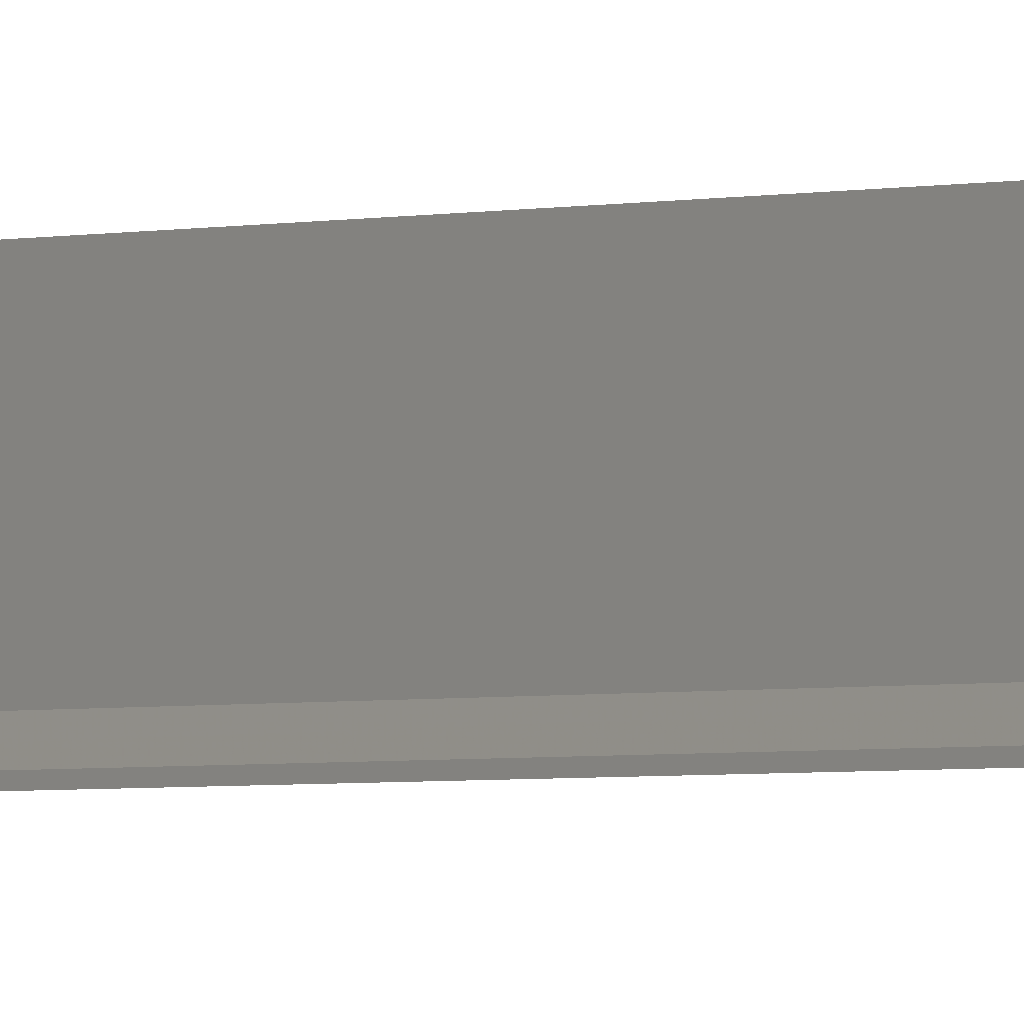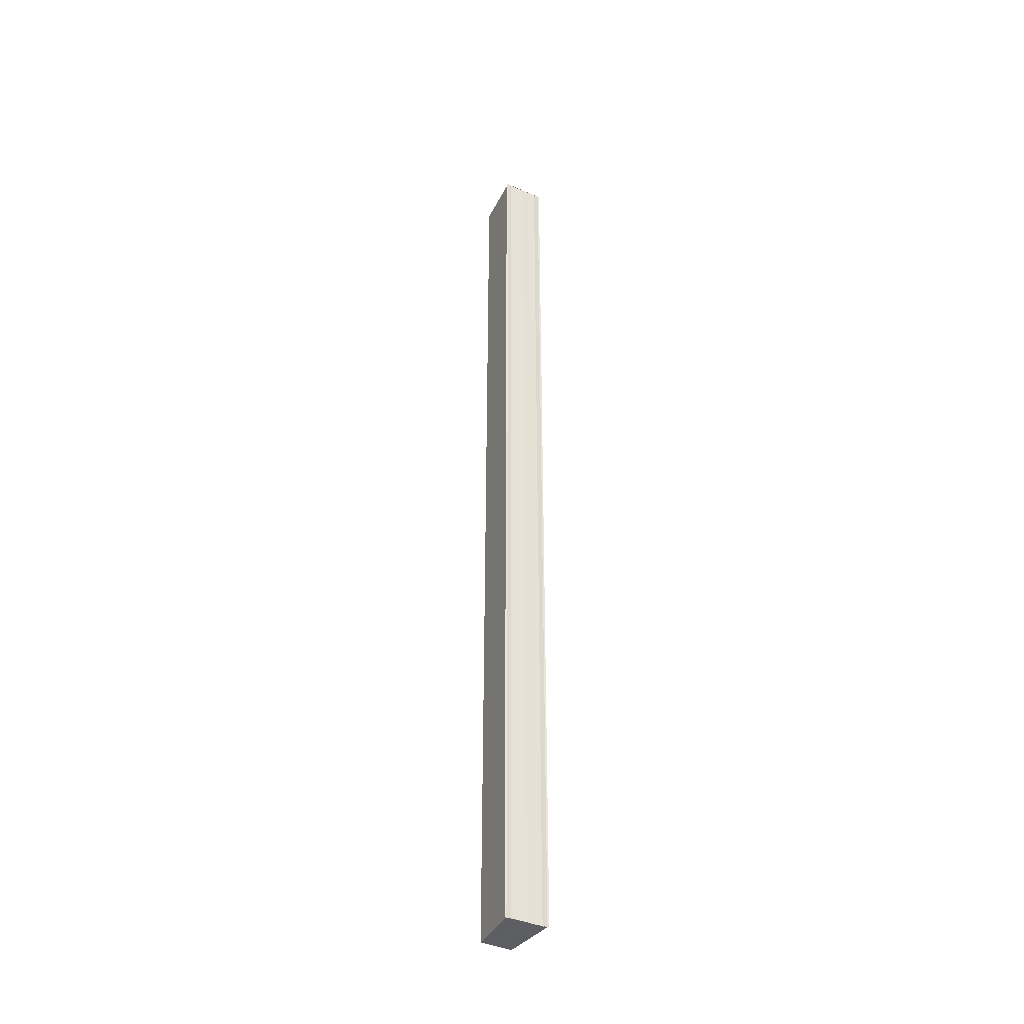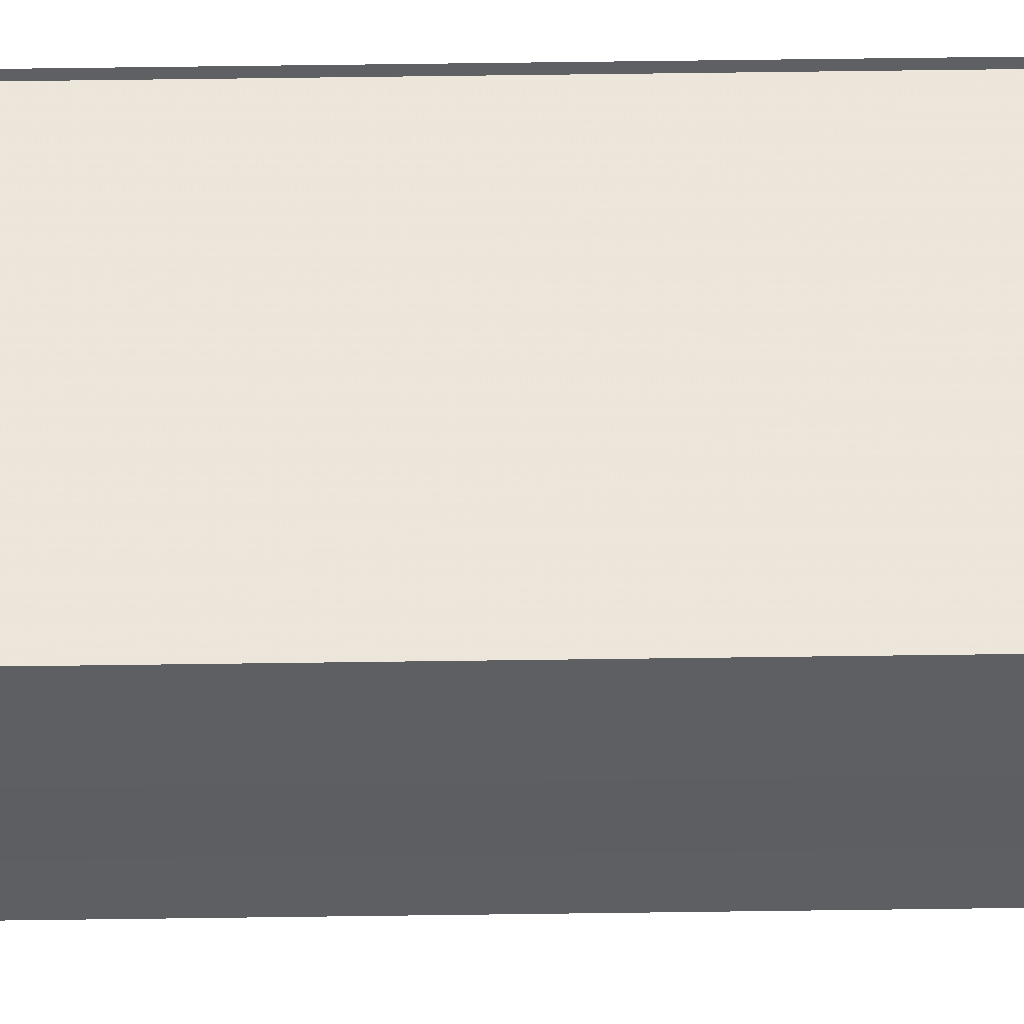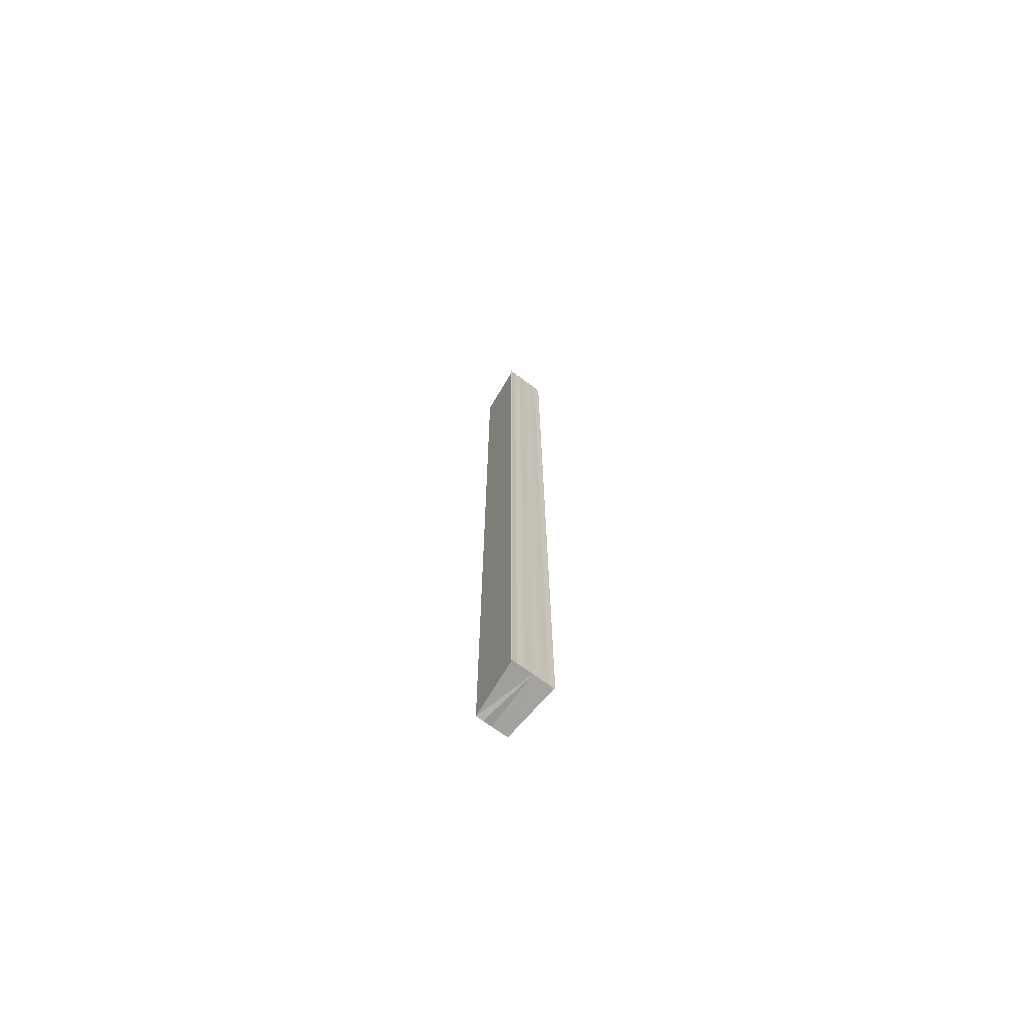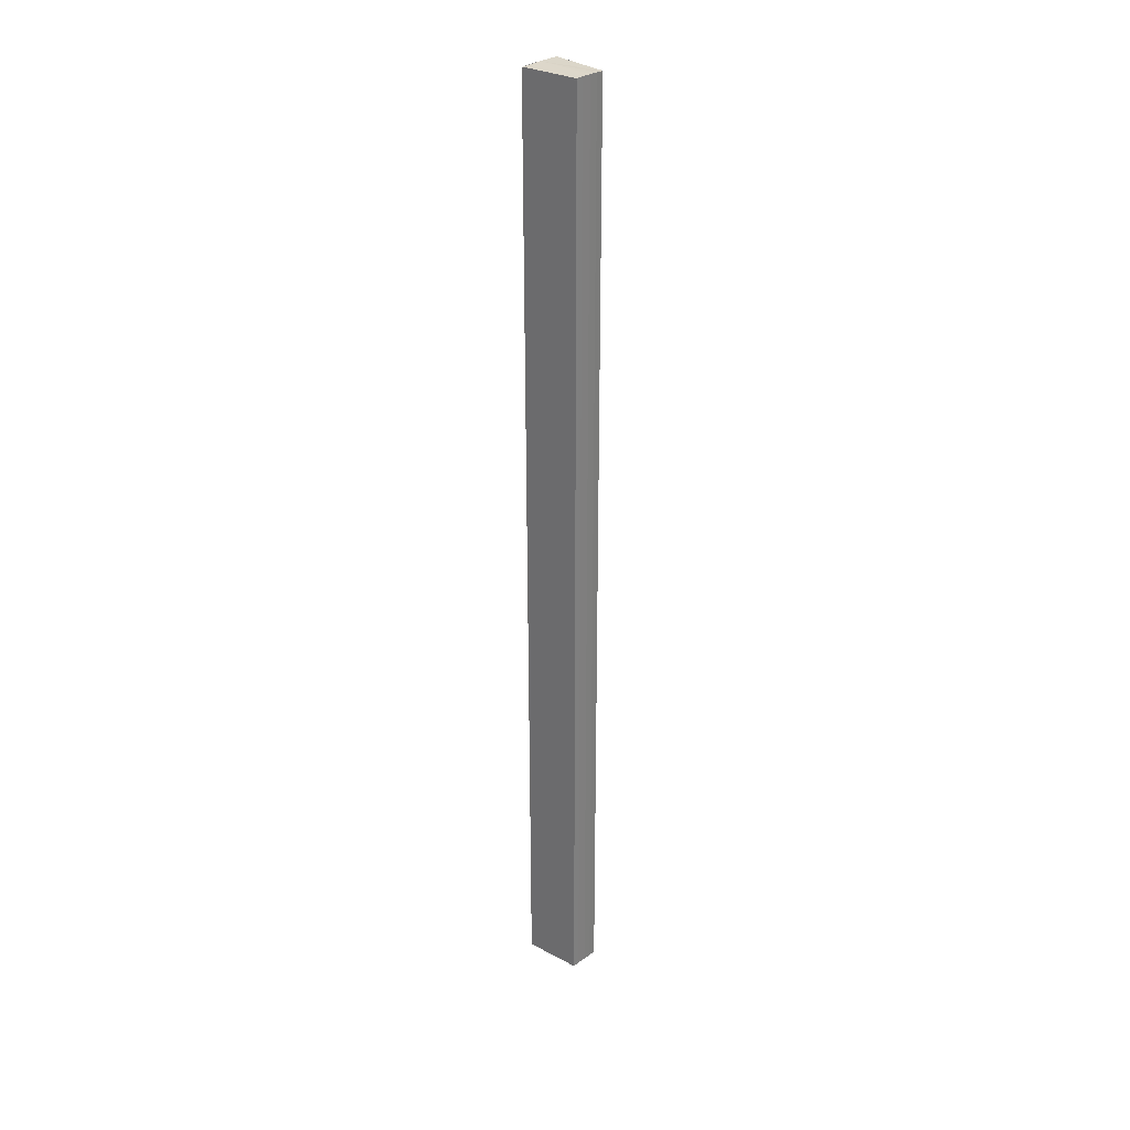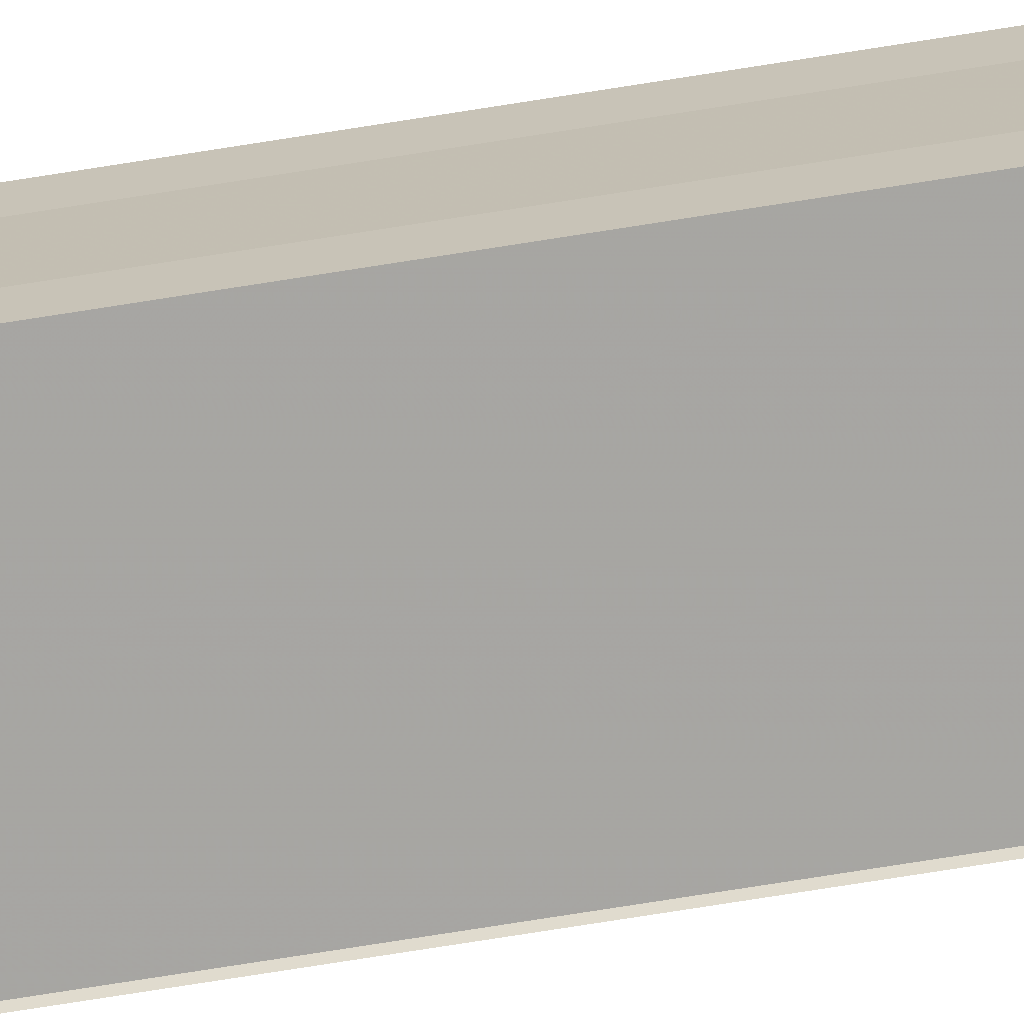
<metadata>
{"format":"obj","ext":"obj","renderer":"f3d","projection":"perspective","resolution":1024,"background":"white","views":[{"elev":-1.6,"azim":-35.3,"up":"+Z"},{"elev":-38.5,"azim":-118.8,"up":"+Y"},{"elev":49.7,"azim":89.1,"up":"+Z"},{"elev":-71.7,"azim":-126.4,"up":"+Y"},{"elev":30.4,"azim":42.3,"up":"+Y"},{"elev":-69.3,"azim":99.3,"up":"+Z"}]}
</metadata>
<code>
o 14391
v 2246 1854 8.371
v 2246 1854 8.371
v 2246 1854 8.371
v 2246 1854 8.37
v 2246 1854 8.37
v 2246 1854 8.371
v 2246 1854 8.371
v 2246 1854 8.367
v 2246 1854 8.37
v 2246 1854 8.368
v 2246 1854 8.37
v 2246 1854 8.368
v 2246 1854 8.367
v 2246 1854 8.368
v 2246 1854 8.367
v 2246 1854 8.365
v 2246 1854 8.367
v 2246 1854 8.365
v 2246 1854 8.364
v 2246 1854 8.365
v 2246 1854 8.364
v 2246 1854 8.365
v 2246 1854 8.367
v 2246 1854 8.365
v 2246 1854 8.368
v 2246 1854 8.367
v 2246 1854 8.37
v 2246 1854 8.368
v 2246 1854 8.364
v 2246 1854 8.363
v 2246 1854 8.363
v 2246 1854 8.363
v 2246 1854 8.363
v 2246 1854 8.363
v 2246 1854 8.363
v 2246 1854 8.364
v 2246 1854 8.363
v 2246 1854 8.363
v 2246 1854 8.363
v 2246 1854 8.363
v 2246 1854 8.364
v 2246 1854 8.364
v 2246 1854 8.363
v 2246 1854 8.364
v 2246 1854 8.363
v 2246 1854 8.365
v 2246 1854 8.365
v 2246 1854 8.367
v 2246 1854 8.364
v 2246 1854 8.365
v 2246 1854 8.367
v 2246 1854 8.368
v 2246 1854 8.37
v 2246 1854 8.371
v 2246 1854 8.368
v 2246 1854 8.368
v 2246 1854 8.37
v 2246 1854 8.37
v 2246 1854 8.371
v 2246 1854 8.371
v 2246 1854 8.371
v 2246 1854 8.371
v 2246 1854 8.371
v 2246 1854 8.371
v 2246 1854 8.371
f 1 2 3
f 4 2 5
f 3 6 7
f 5 6 7
f 8 6 9
f 10 9 11
f 8 9 12
f 13 14 10
f 8 12 15
f 16 17 13
f 8 15 18
f 19 20 16
f 21 22 19
f 22 23 24
f 23 25 26
f 25 27 28
f 8 18 29
f 8 29 30
f 31 30 32
f 33 34 31
f 35 29 36
f 35 37 38
f 39 40 35
f 39 41 35
f 42 30 43
f 44 45 42
f 46 44 42
f 47 44 46
f 48 47 46
f 48 43 49
f 48 49 50
f 48 50 51
f 48 51 52
f 48 52 53
f 48 53 54
f 8 47 48
f 55 8 48
f 56 8 55
f 57 56 55
f 58 56 57
f 59 58 57
f 60 58 61
f 61 62 63
f 64 65 61

</code>
